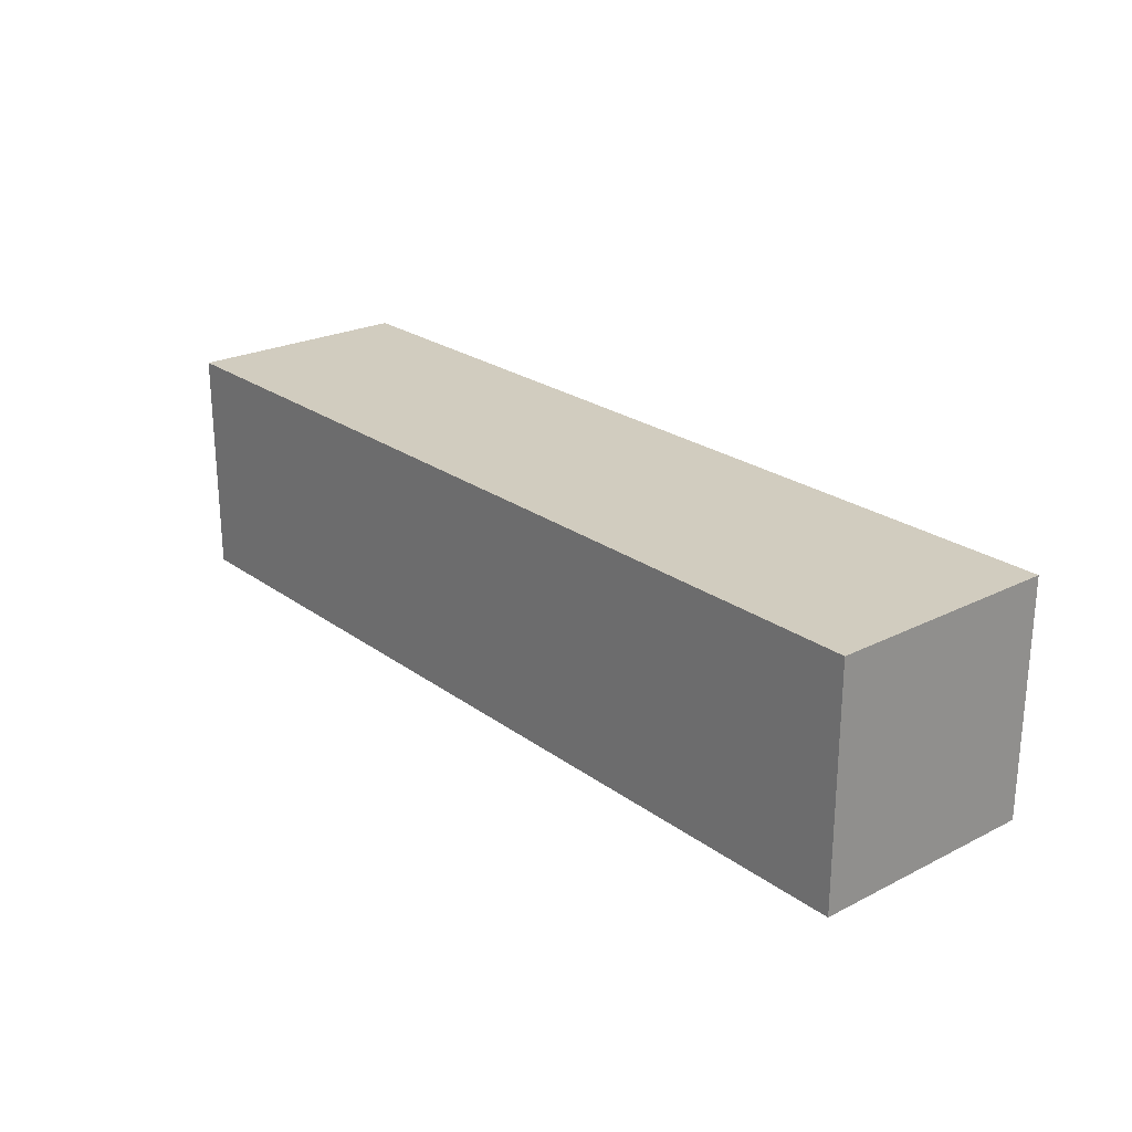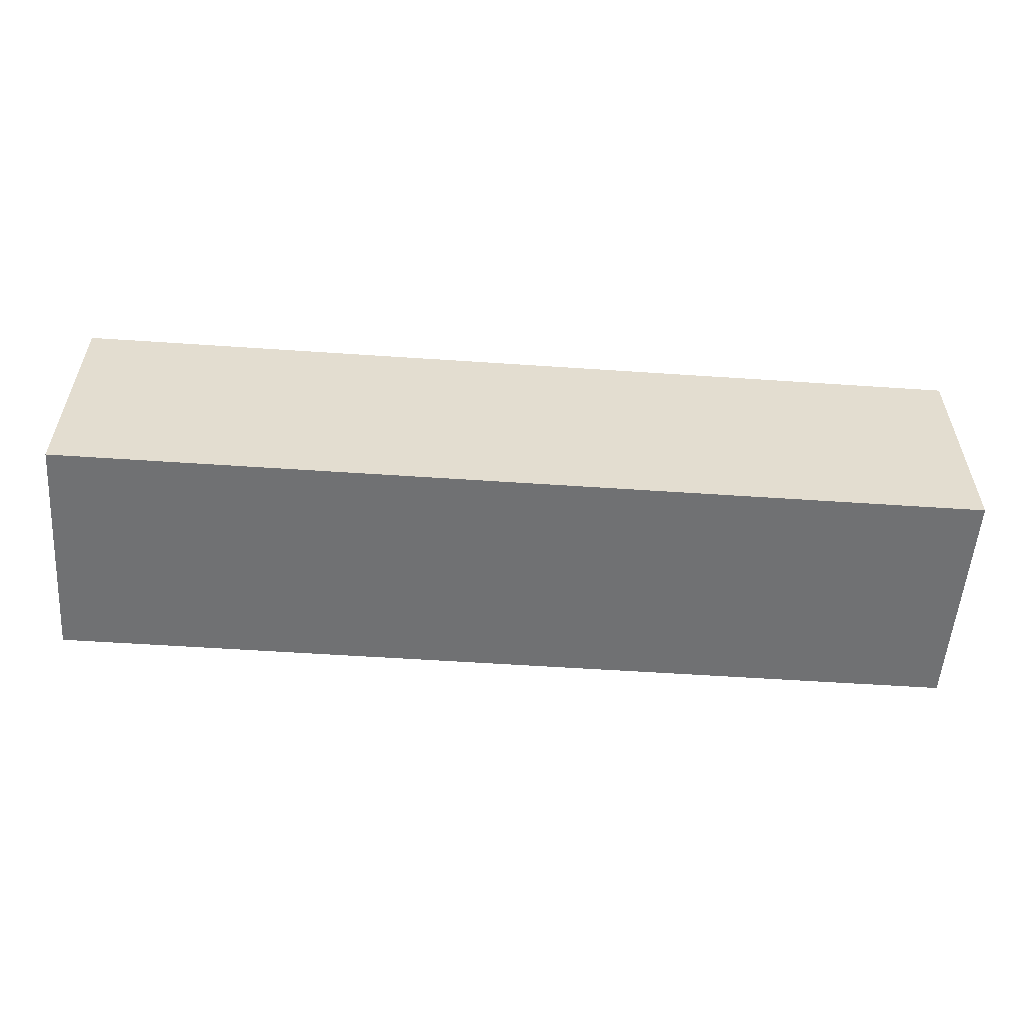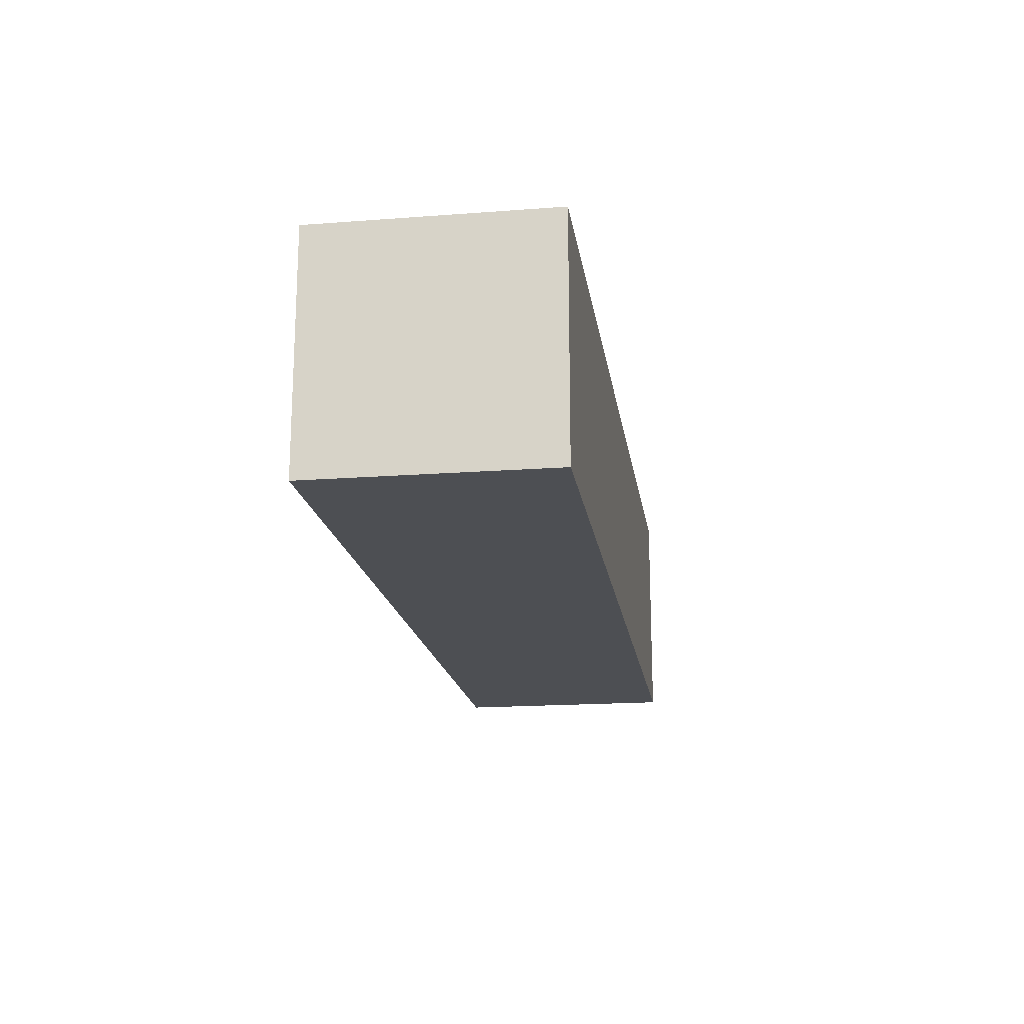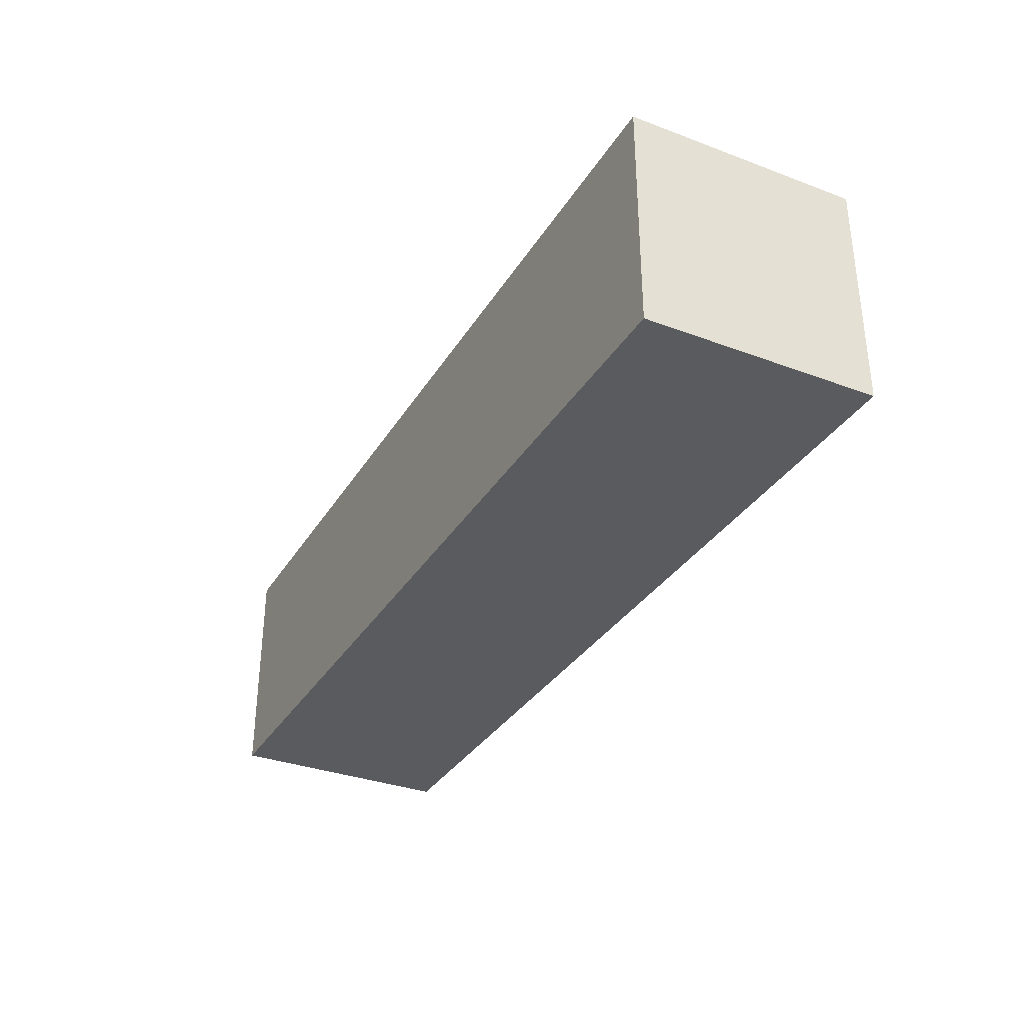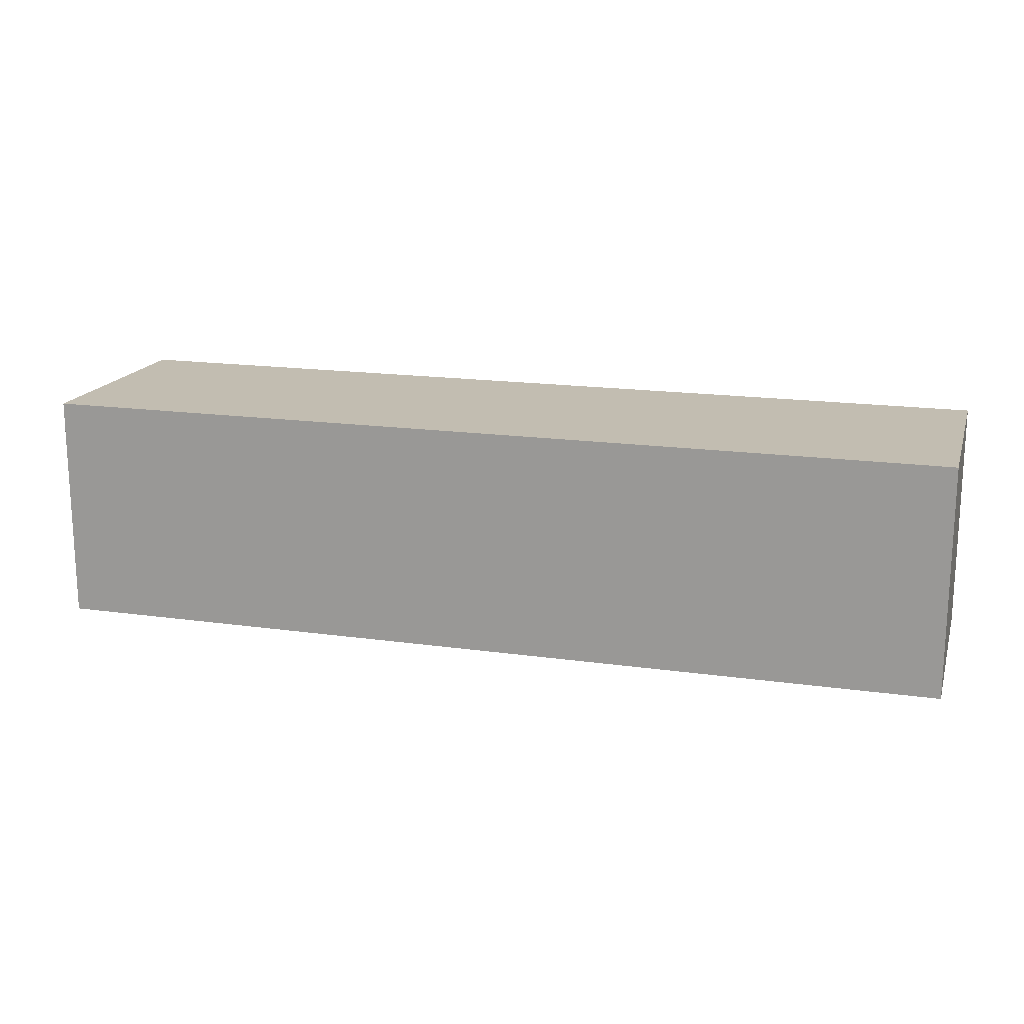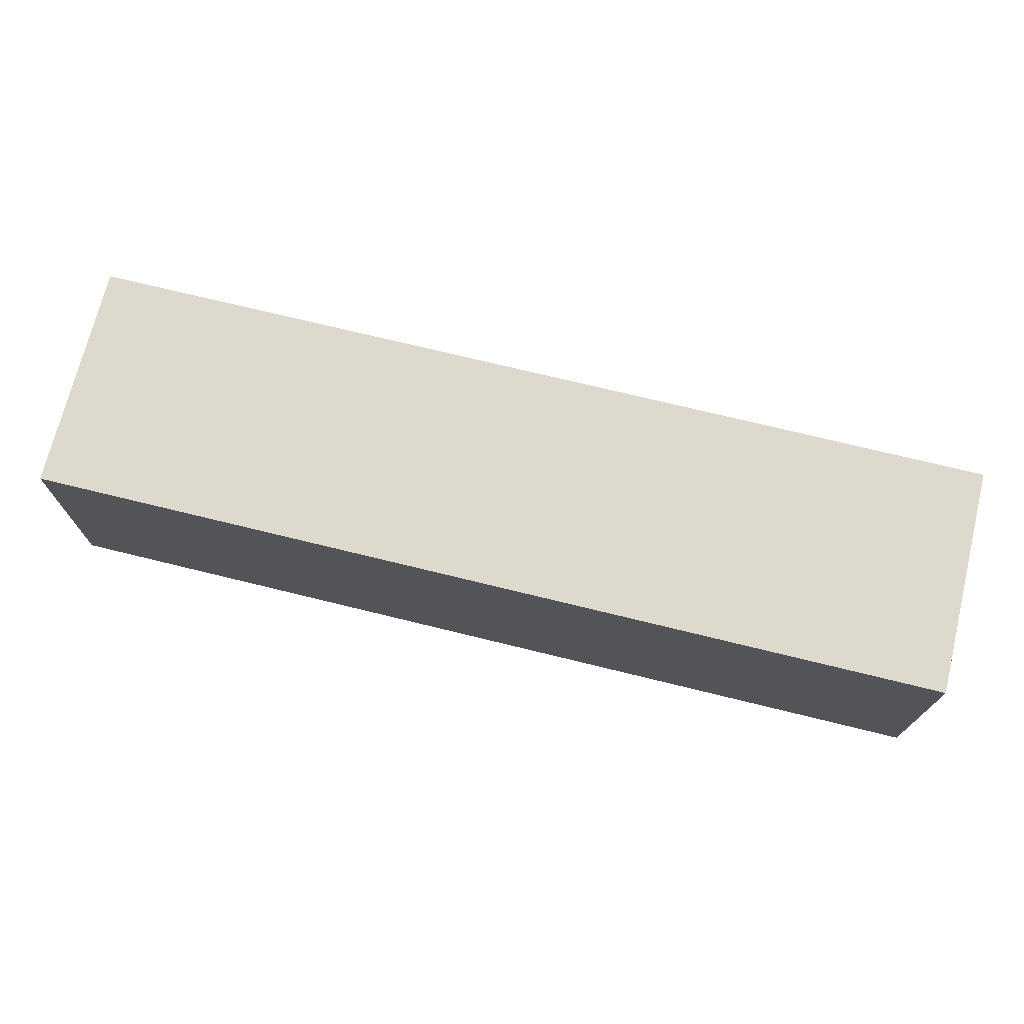
<metadata>
{"format":"obj","ext":"obj","renderer":"f3d","projection":"perspective","resolution":1024,"background":"white","views":[{"elev":23.8,"azim":-129.9,"up":"+Y"},{"elev":-55.2,"azim":175.9,"up":"+Z"},{"elev":-17.9,"azim":-81.6,"up":"+Z"},{"elev":-33.3,"azim":-117.1,"up":"+Y"},{"elev":17.0,"azim":-164.1,"up":"+Y"},{"elev":72.0,"azim":13.8,"up":"+Y"}]}
</metadata>
<code>
v 0.04 -0.01 -0.01
v 0.04 -0.01 0.01
v 0.04 0.01 0.01
v 0.04 0.01 -0.01
v -0.04 -0.01 -0.01
v -0.04 0.01 -0.01
v -0.04 0.01 0.01
v -0.04 -0.01 0.01
o group1764945730
g mesh1764945730
f 4 3 2 1
f 8 7 6 5
f 2 8 5 1
f 6 7 3 4
f 5 6 4 1
f 3 7 8 2

</code>
